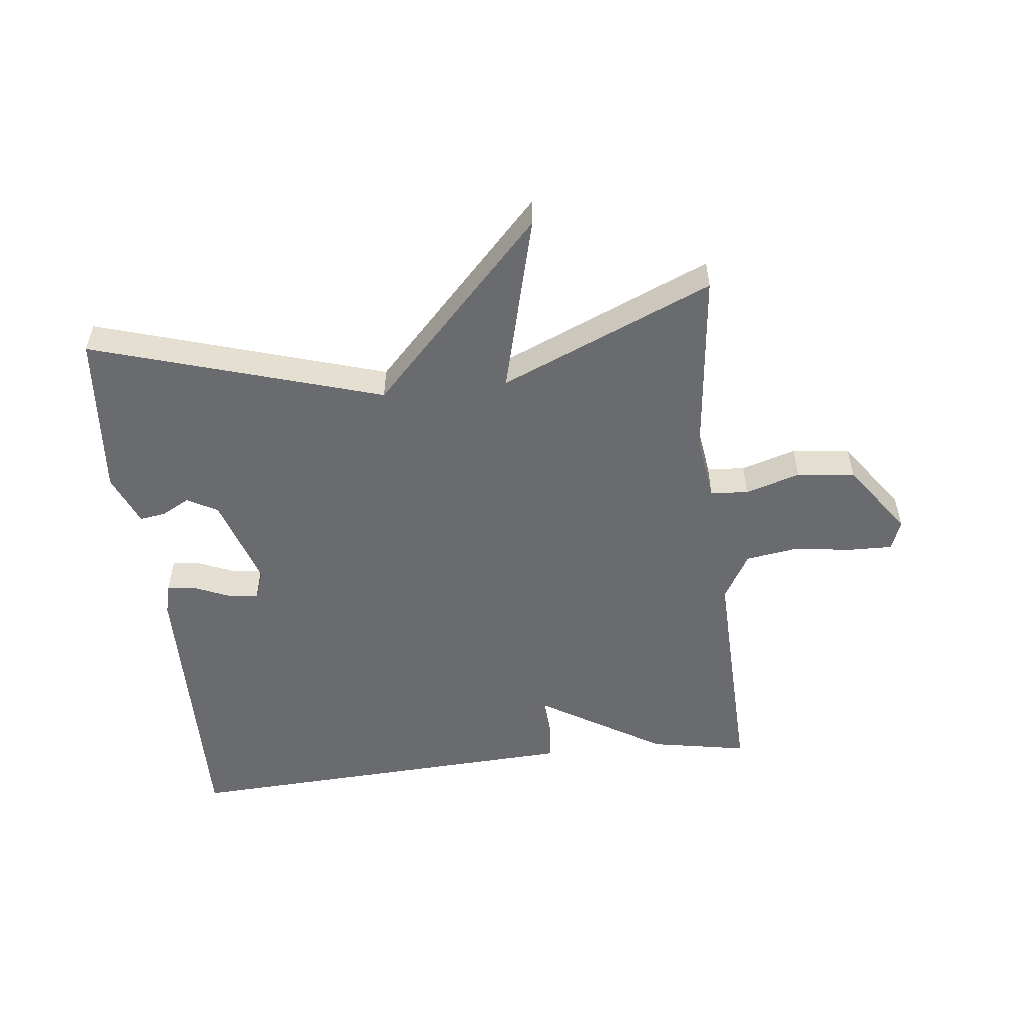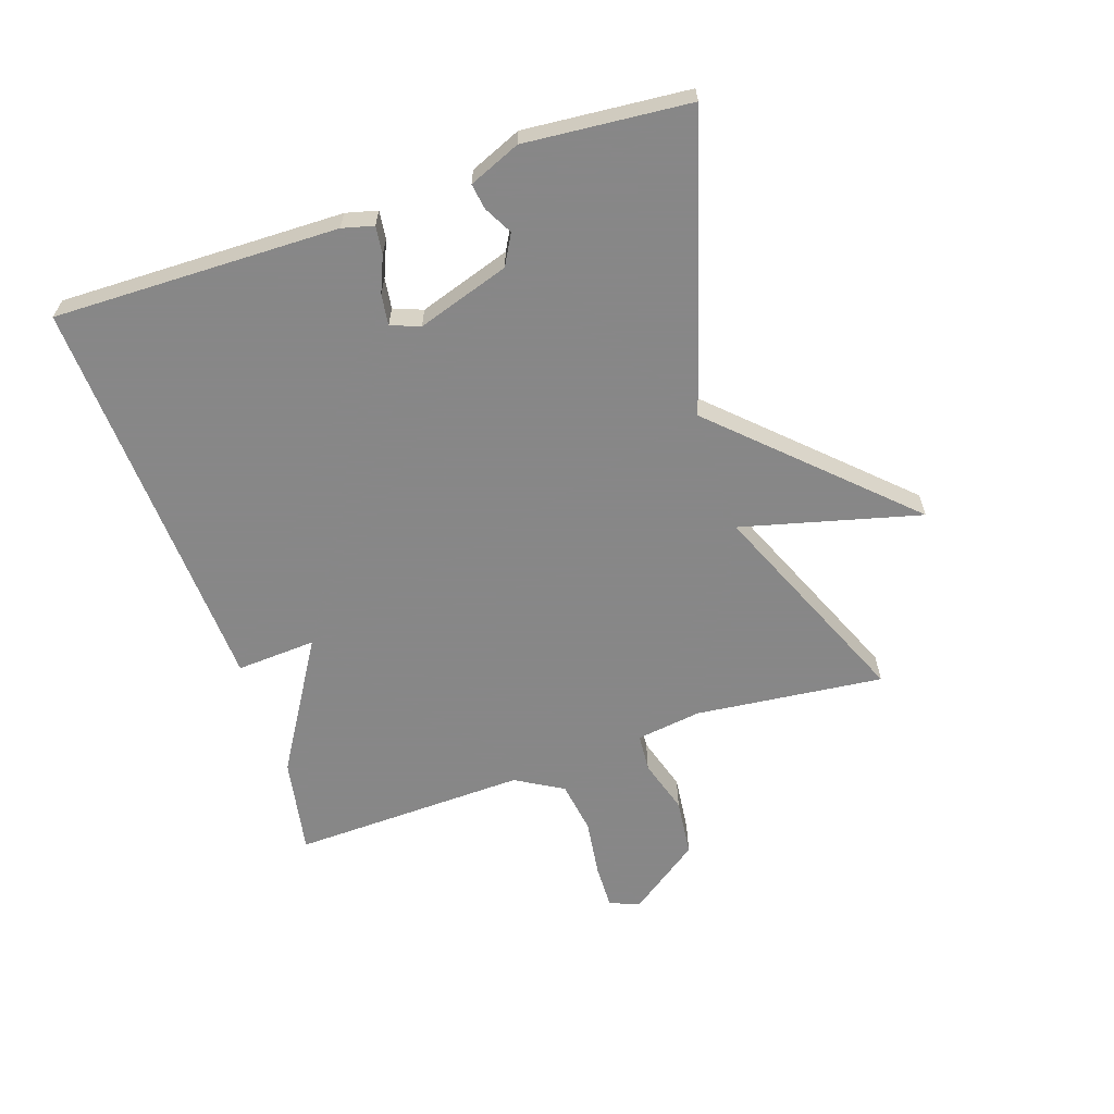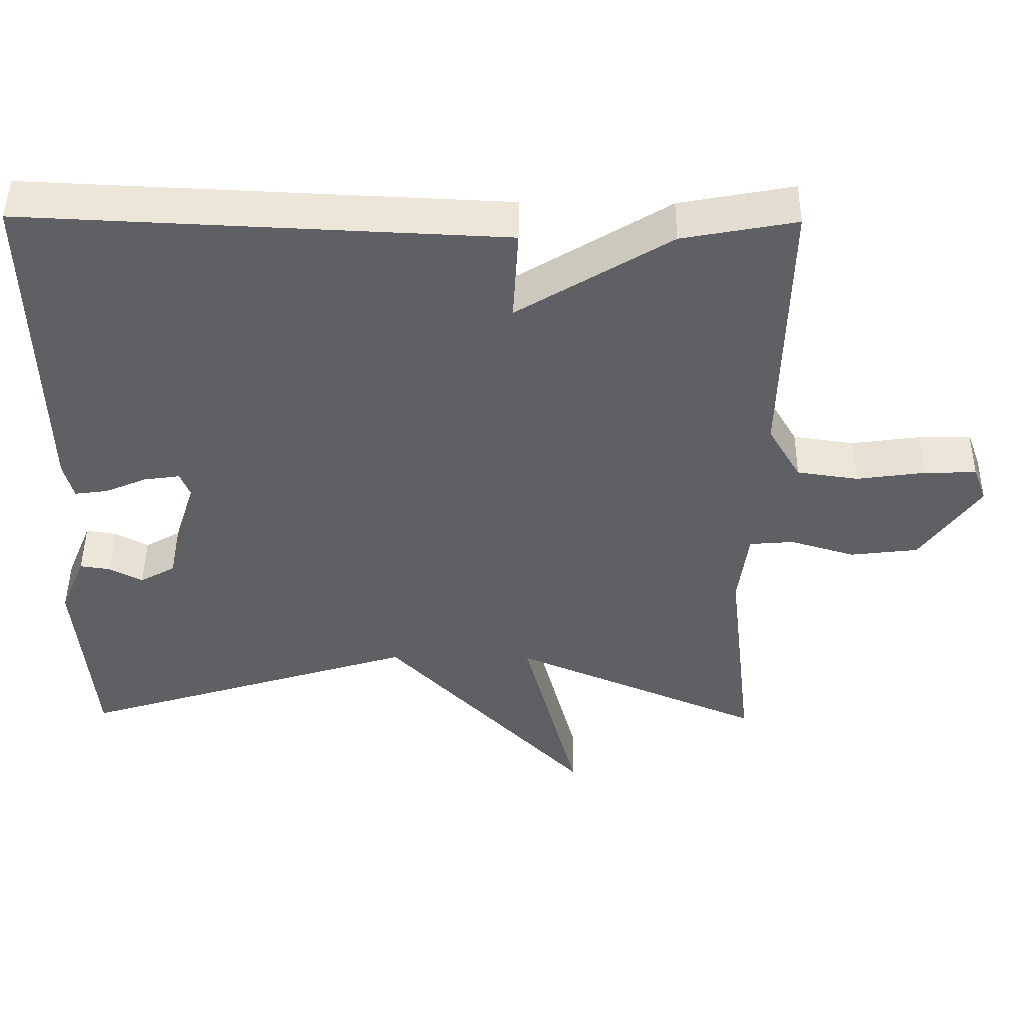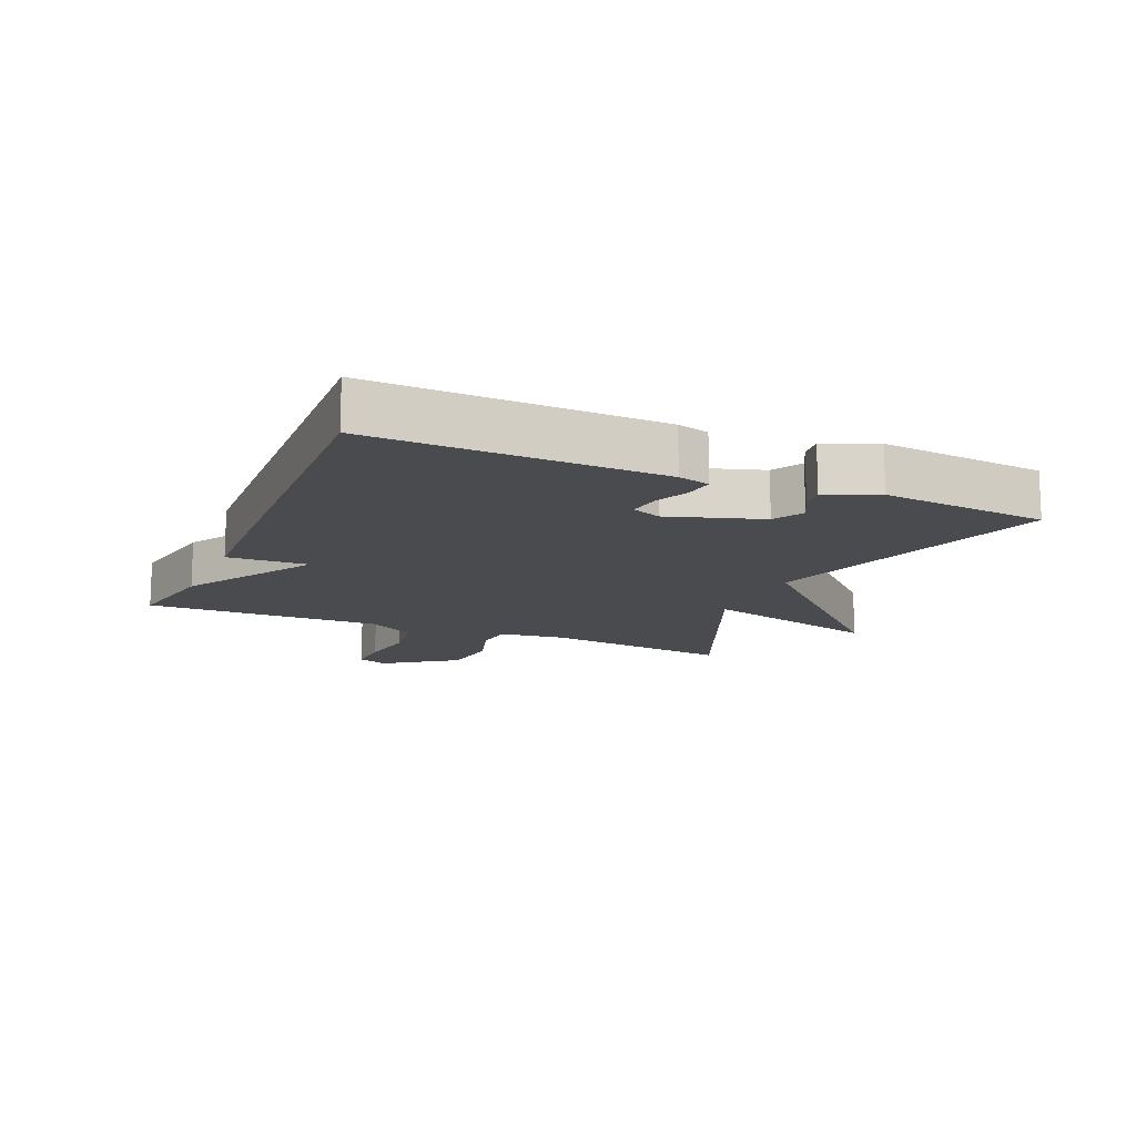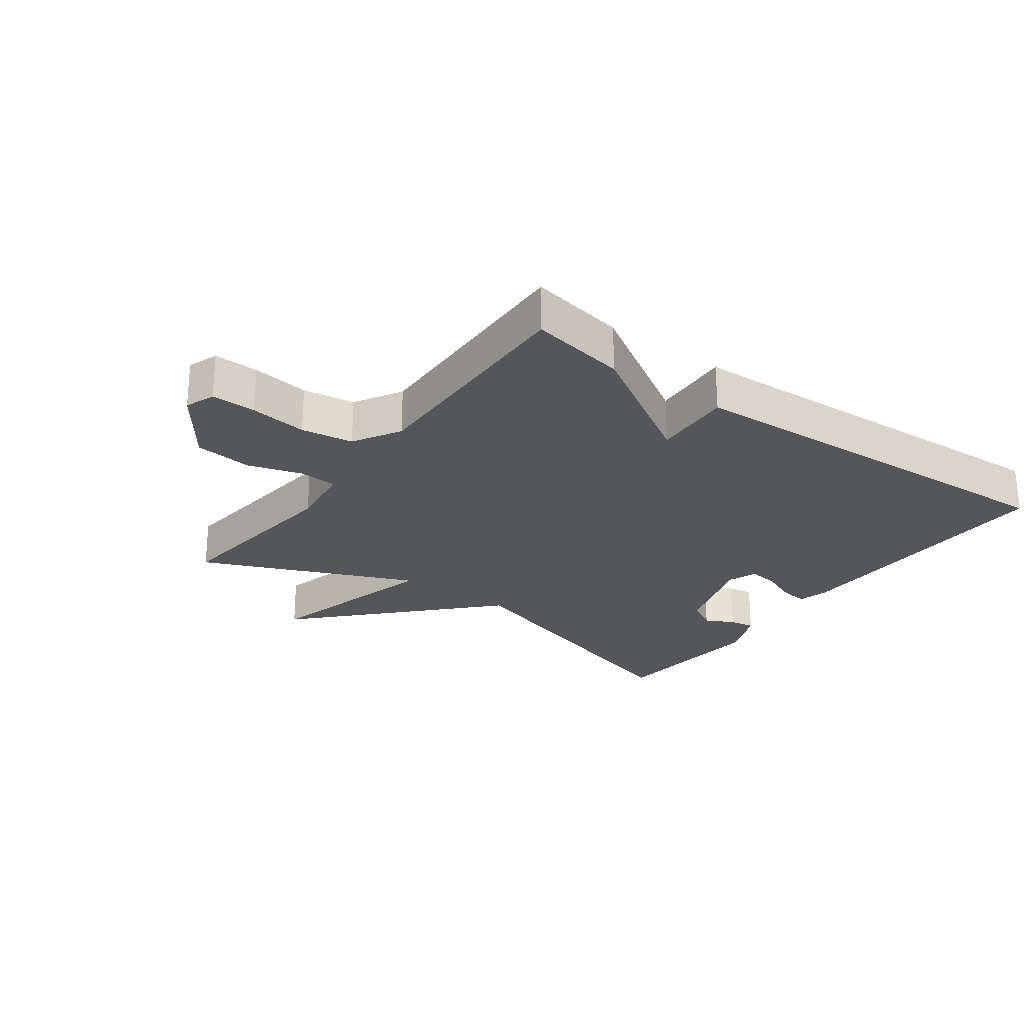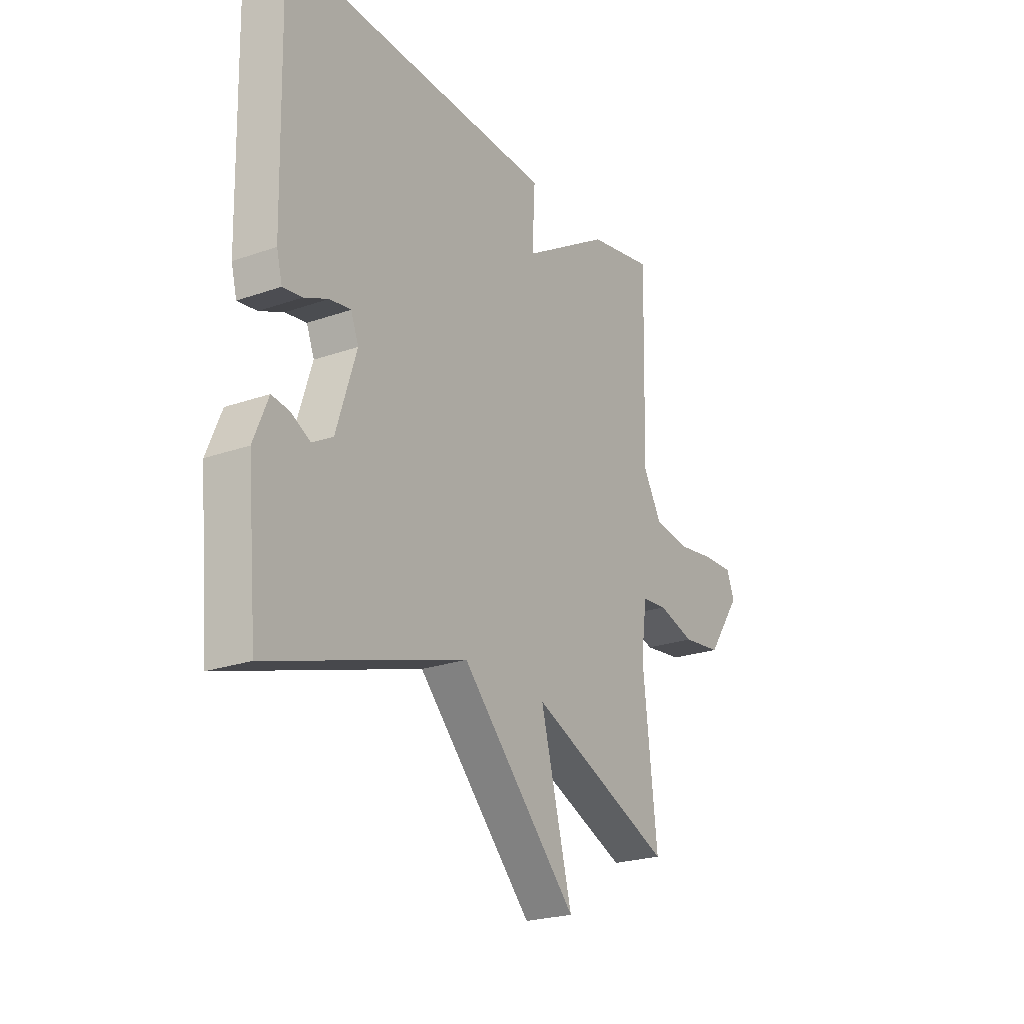
<metadata>
{"format":"obj","ext":"obj","renderer":"f3d","projection":"perspective","resolution":1024,"background":"white","views":[{"elev":-53.4,"azim":-173.3,"up":"+Y"},{"elev":-62.6,"azim":108.9,"up":"+Y"},{"elev":46.8,"azim":-179.4,"up":"+Z"},{"elev":-13.9,"azim":66.6,"up":"+Y"},{"elev":-25.3,"azim":-35.9,"up":"+Y"},{"elev":-23.3,"azim":120.8,"up":"+Z"}]}
</metadata>
<code>
v 0.5 0.07 0.5
v 0.49 0.07 0.047
v 0.477 0.07 -0.003
v 0.432 0.07 0.003
v 0.376 0.07 0.027
v 0.327 0.07 0.034
v 0.309 0.07 -0.012
v 0.356 0.07 -0.159
v 0.404 0.07 -0.186
v 0.449 0.07 -0.162
v 0.49 0.07 -0.156
v 0.524 0.07 -0.238
v 0.5 0.07 -0.5
v 0.039 0.07 -0.357
v -0.236 0.07 -0.642
v -0.161 0.07 -0.357
v -0.5 0.07 -0.5
v -0.466 0.07 -0.201
v -0.48 0.07 -0.097
v -0.54 0.07 -0.092
v -0.627 0.07 -0.118
v -0.719 0.07 -0.107
v -0.799 0.07 0.006
v -0.781 0.07 0.054
v -0.71 0.07 0.052
v -0.618 0.07 0.039
v -0.535 0.07 0.051
v -0.491 0.07 0.126
v -0.5 0.07 0.5
v -0.346 0.07 0.471
v -0.139 0.07 0.344
v -0.146 0.07 0.471
v 0.5 0 0.5
v 0.49 0 0.047
v 0.477 0 -0.003
v 0.432 0 0.003
v 0.376 0 0.027
v 0.327 0 0.034
v 0.309 0 -0.012
v 0.356 0 -0.159
v 0.404 0 -0.186
v 0.449 0 -0.162
v 0.49 0 -0.156
v 0.524 0 -0.238
v 0.5 0 -0.5
v 0.039 0 -0.357
v -0.236 0 -0.642
v -0.161 0 -0.357
v -0.5 0 -0.5
v -0.466 0 -0.201
v -0.48 0 -0.097
v -0.54 0 -0.092
v -0.627 0 -0.118
v -0.719 0 -0.107
v -0.799 0 0.006
v -0.781 0 0.054
v -0.71 0 0.052
v -0.618 0 0.039
v -0.535 0 0.051
v -0.491 0 0.126
v -0.5 0 0.5
v -0.346 0 0.471
v -0.139 0 0.344
v -0.146 0 0.471
f 3 4 5
f 2 3 5
f 1 2 5
f 32 1 5
f 31 32 5
f 28 29 30 31
f 27 28 31
f 24 25 26
f 23 24 26
f 22 23 26
f 21 22 26
f 20 21 26
f 19 20 26 27
f 16 17 18
f 16 18 19
f 14 15 16
f 19 27 31
f 16 19 31
f 14 16 31
f 11 12 13
f 10 11 13
f 9 10 13
f 8 9 13 14
f 31 5 6
f 31 6 7
f 7 8 14 31
f 37 36 35
f 37 35 34
f 37 34 33
f 37 33 64
f 37 64 63
f 63 62 61 60
f 63 60 59
f 58 57 56
f 58 56 55
f 58 55 54
f 58 54 53
f 58 53 52
f 59 58 52 51
f 50 49 48
f 51 50 48
f 48 47 46
f 63 59 51
f 63 51 48
f 63 48 46
f 45 44 43
f 45 43 42
f 45 42 41
f 46 45 41 40
f 38 37 63
f 39 38 63
f 63 46 40 39
f 1 33 34 2
f 2 34 35 3
f 3 35 36 4
f 4 36 37 5
f 5 37 38 6
f 6 38 39 7
f 7 39 40 8
f 8 40 41 9
f 9 41 42 10
f 10 42 43 11
f 11 43 44 12
f 12 44 45 13
f 13 45 46 14
f 14 46 47 15
f 15 47 48 16
f 16 48 49 17
f 17 49 50 18
f 18 50 51 19
f 19 51 52 20
f 20 52 53 21
f 21 53 54 22
f 22 54 55 23
f 23 55 56 24
f 24 56 57 25
f 25 57 58 26
f 26 58 59 27
f 27 59 60 28
f 28 60 61 29
f 29 61 62 30
f 30 62 63 31
f 31 63 64 32
f 32 64 33 1

</code>
